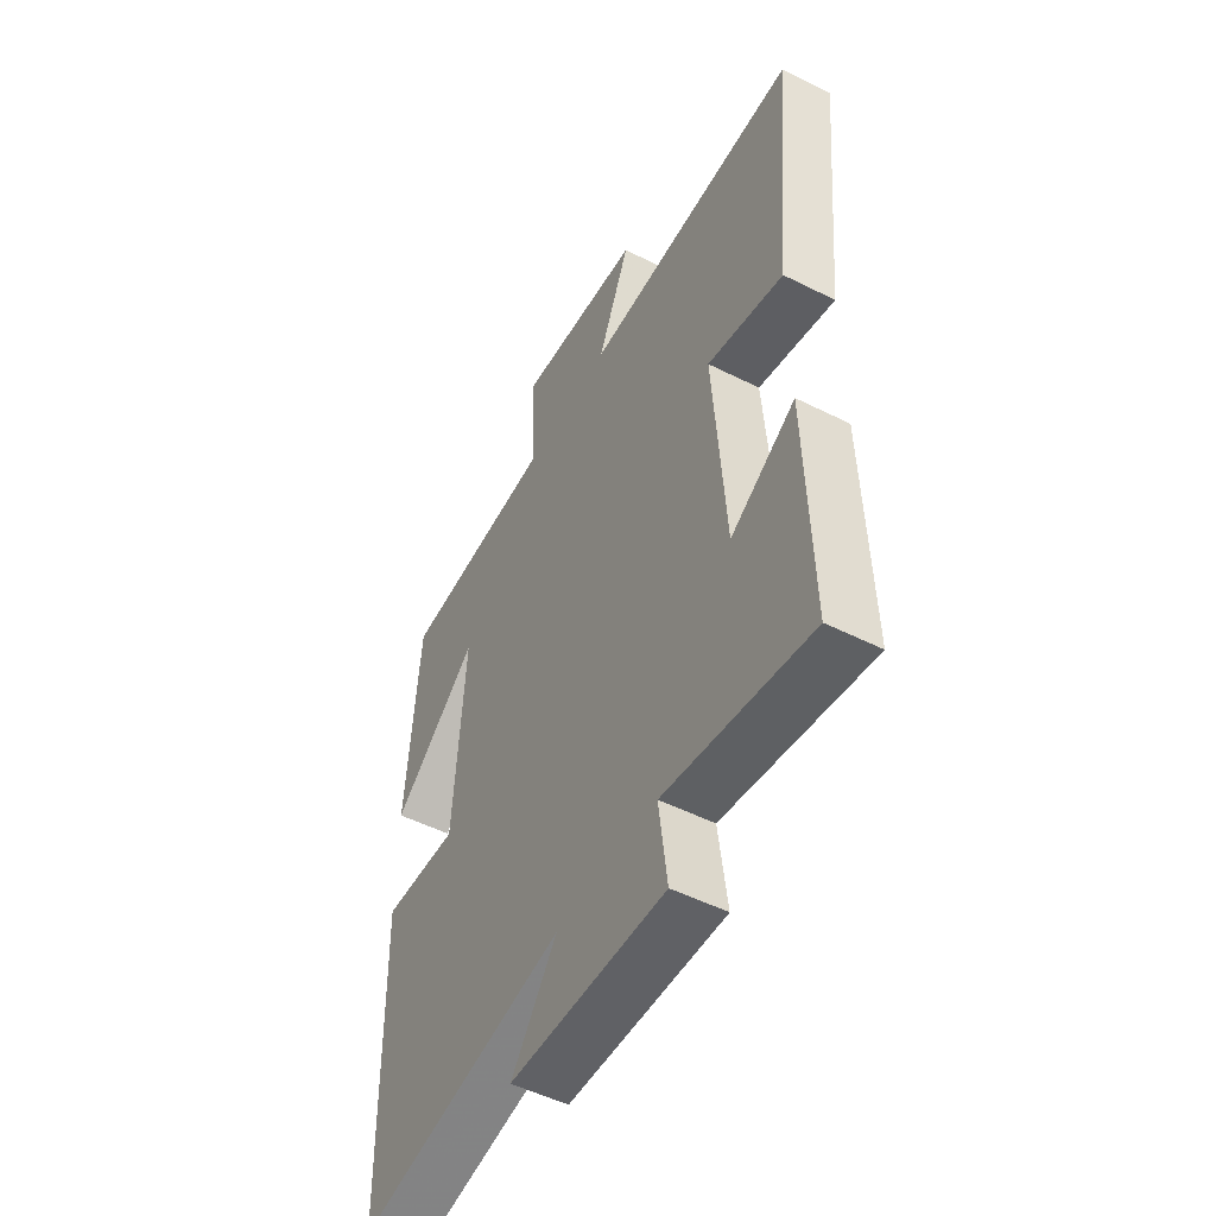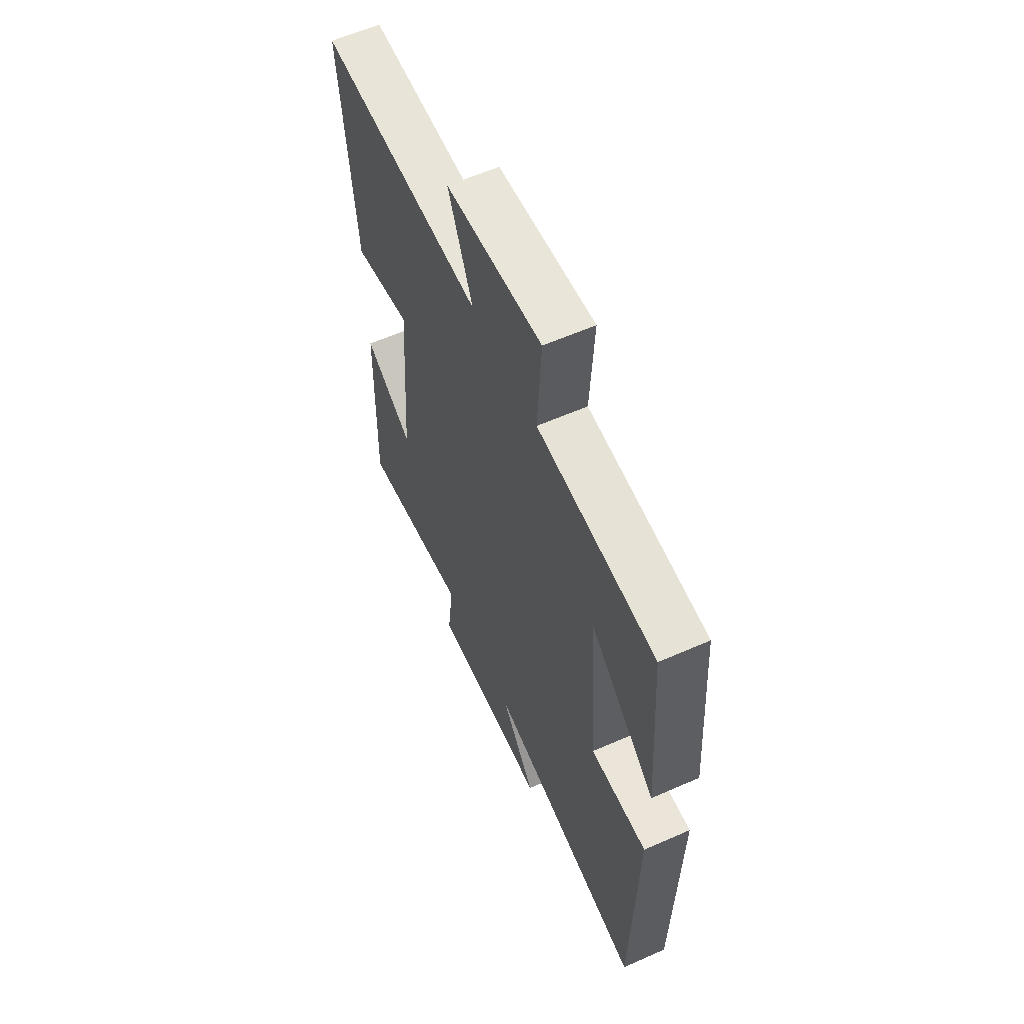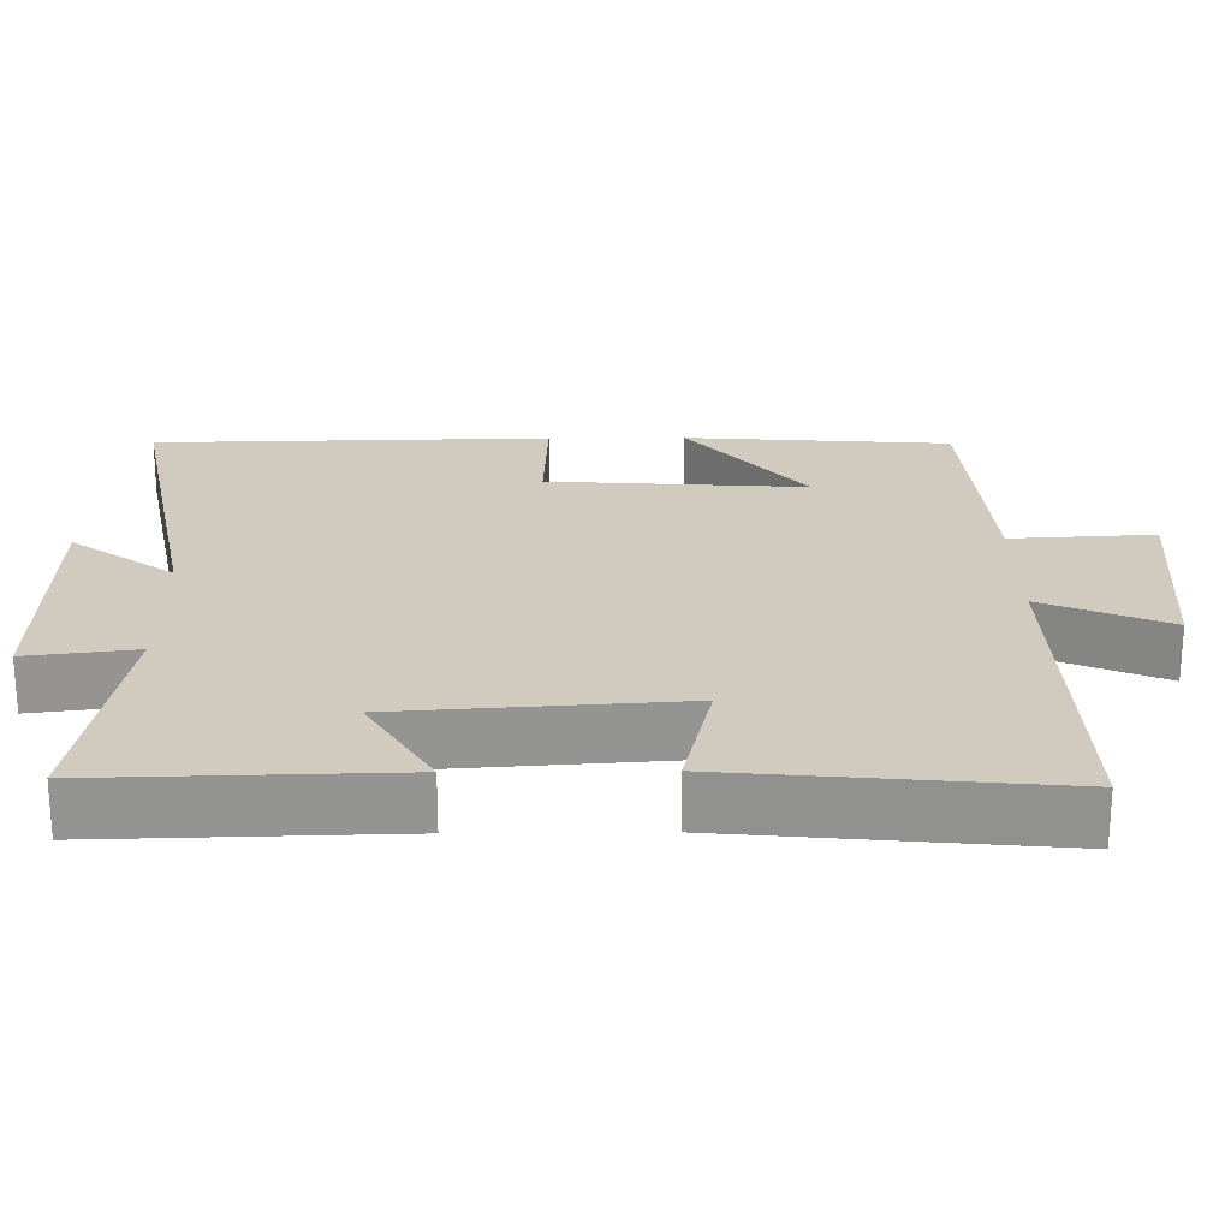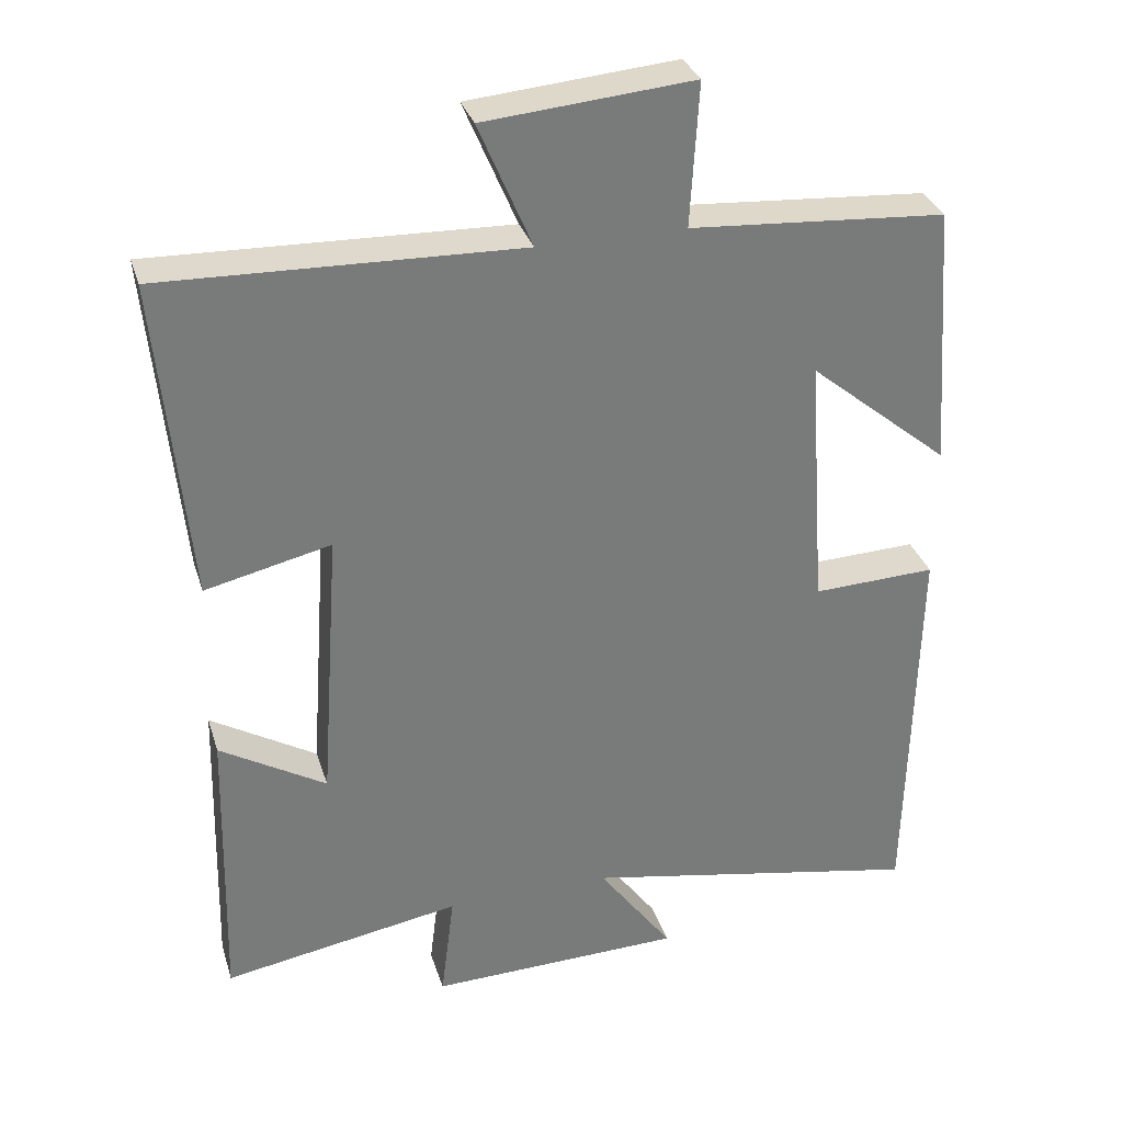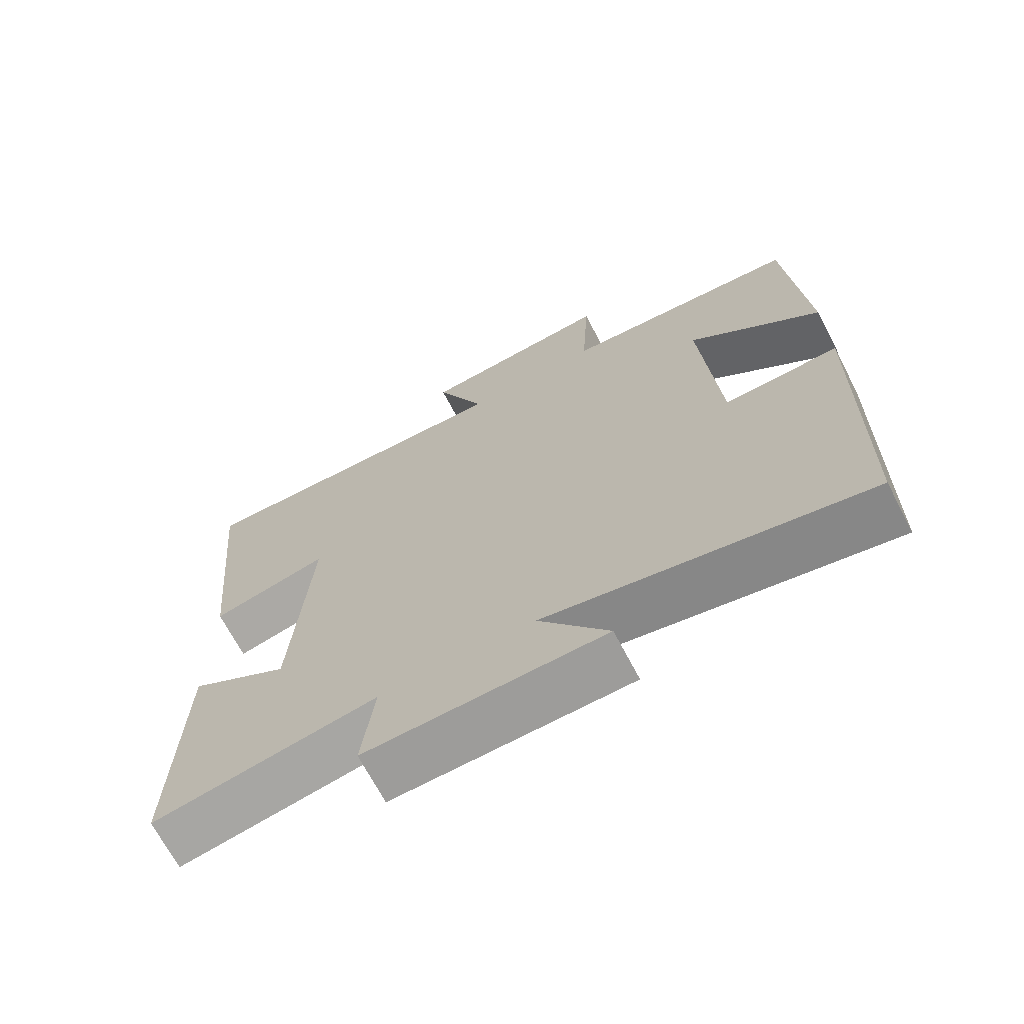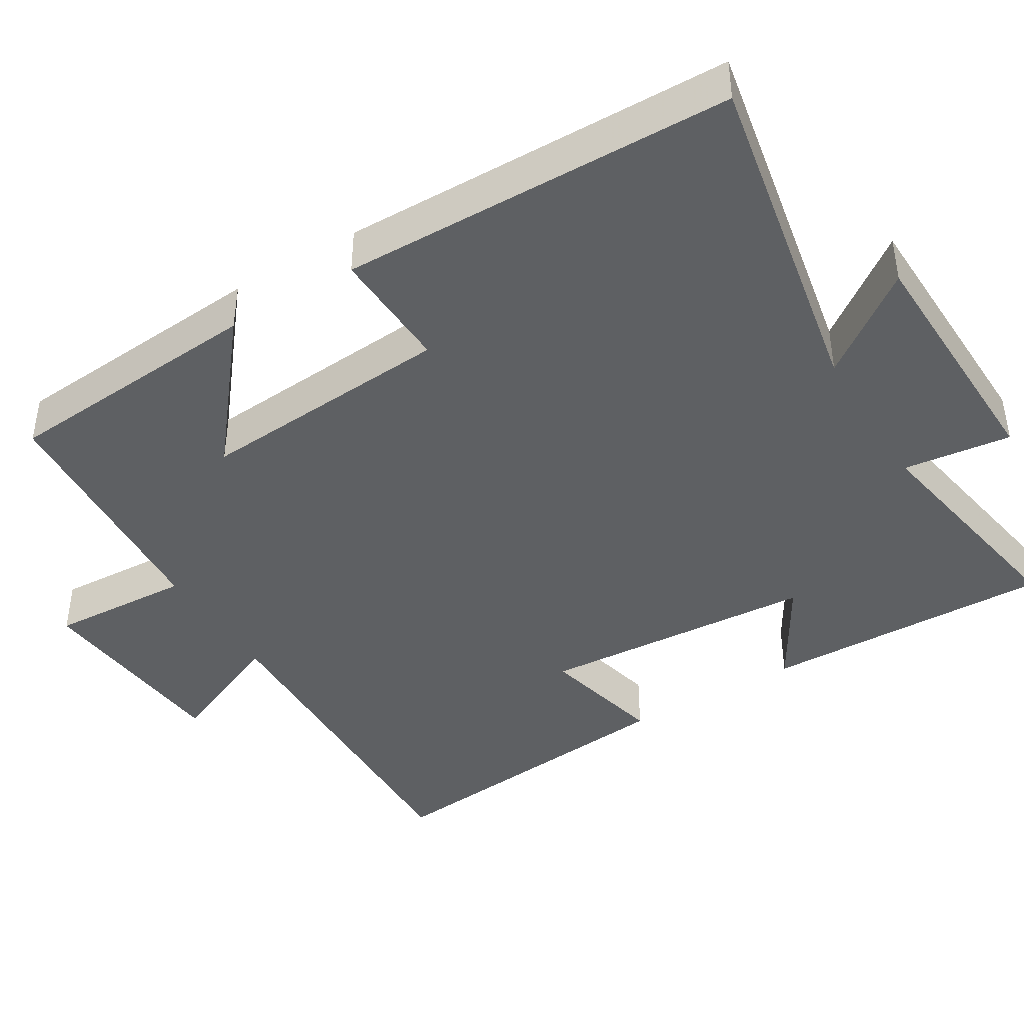
<metadata>
{"format":"obj","ext":"obj","renderer":"f3d","projection":"perspective","resolution":1024,"background":"white","views":[{"elev":-51.2,"azim":-118.7,"up":"+Z"},{"elev":60.0,"azim":65.7,"up":"+Z"},{"elev":23.3,"azim":-90.6,"up":"+Y"},{"elev":32.1,"azim":-16.3,"up":"+Z"},{"elev":-69.3,"azim":27.7,"up":"+Z"},{"elev":-42.2,"azim":121.5,"up":"+Y"}]}
</metadata>
<code>
v -0.541 0.07 0.515
v -0.065 0.07 0.5
v -0.136 0.07 0.667
v 0.142 0.07 0.691
v 0.131 0.07 0.5
v 0.474 0.07 0.475
v 0.5 0.07 0.121
v 0.311 0.07 0.277
v 0.335 0.07 -0.067
v 0.5 0.07 -0.061
v 0.489 0.07 -0.589
v 0.031 0.07 -0.5
v 0.131 0.07 -0.637
v -0.209 0.07 -0.645
v -0.191 0.07 -0.5
v -0.51 0.07 -0.554
v -0.5 0.07 -0.163
v -0.358 0.07 -0.248
v -0.332 0.07 0.124
v -0.5 0.07 0.085
v -0.541 0 0.515
v -0.065 0 0.5
v -0.136 0 0.667
v 0.142 0 0.691
v 0.131 0 0.5
v 0.474 0 0.475
v 0.5 0 0.121
v 0.311 0 0.277
v 0.335 0 -0.067
v 0.5 0 -0.061
v 0.489 0 -0.589
v 0.031 0 -0.5
v 0.131 0 -0.637
v -0.209 0 -0.645
v -0.191 0 -0.5
v -0.51 0 -0.554
v -0.5 0 -0.163
v -0.358 0 -0.248
v -0.332 0 0.124
v -0.5 0 0.085
f 19 20 1 2
f 18 19 2
f 15 16 17 18
f 15 18 2
f 12 13 14 15
f 12 15 2
f 9 10 11 12
f 8 9 12 2
f 5 6 7 8
f 5 8 2 3
f 3 4 5
f 22 21 40 39
f 22 39 38
f 38 37 36 35
f 22 38 35
f 35 34 33 32
f 22 35 32
f 32 31 30 29
f 22 32 29 28
f 28 27 26 25
f 23 22 28 25
f 25 24 23
f 1 21 22 2
f 2 22 23 3
f 3 23 24 4
f 4 24 25 5
f 5 25 26 6
f 6 26 27 7
f 7 27 28 8
f 8 28 29 9
f 9 29 30 10
f 10 30 31 11
f 11 31 32 12
f 12 32 33 13
f 13 33 34 14
f 14 34 35 15
f 15 35 36 16
f 16 36 37 17
f 17 37 38 18
f 18 38 39 19
f 19 39 40 20
f 20 40 21 1

</code>
